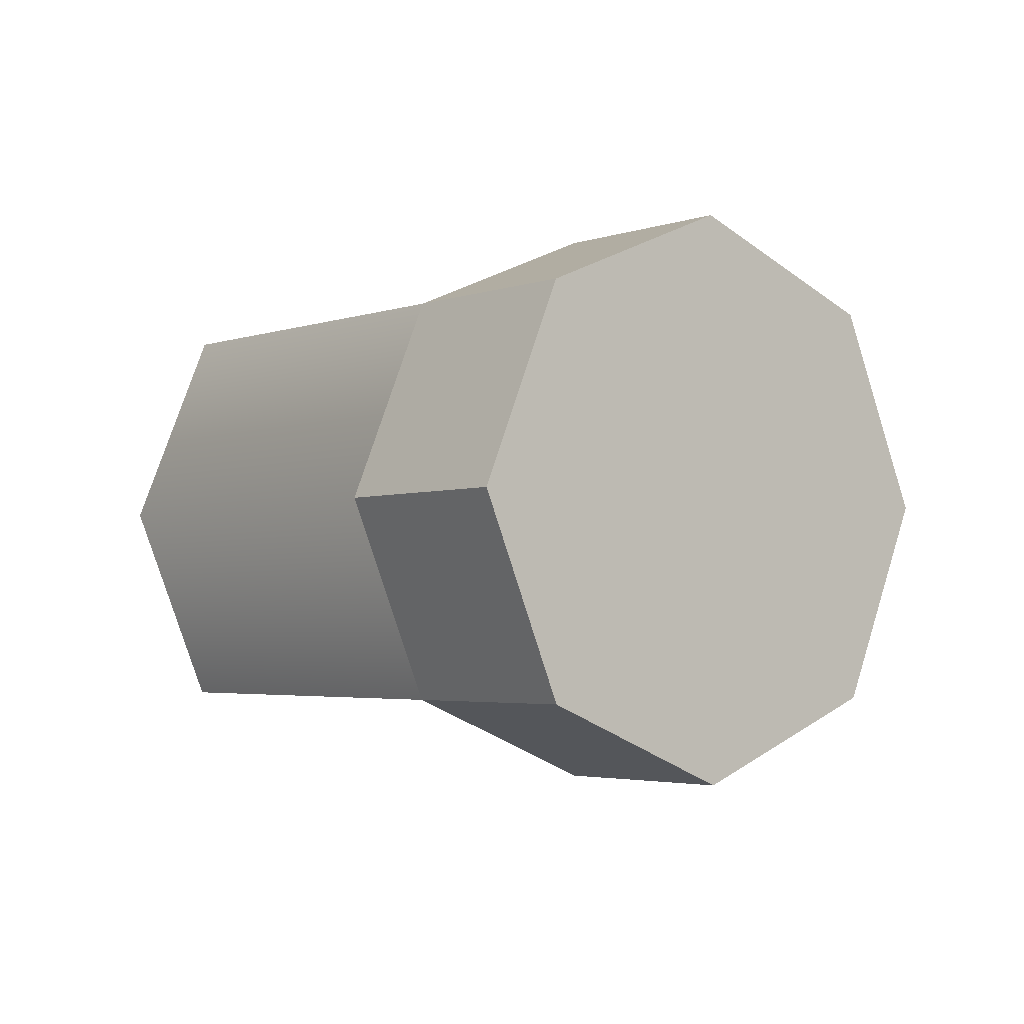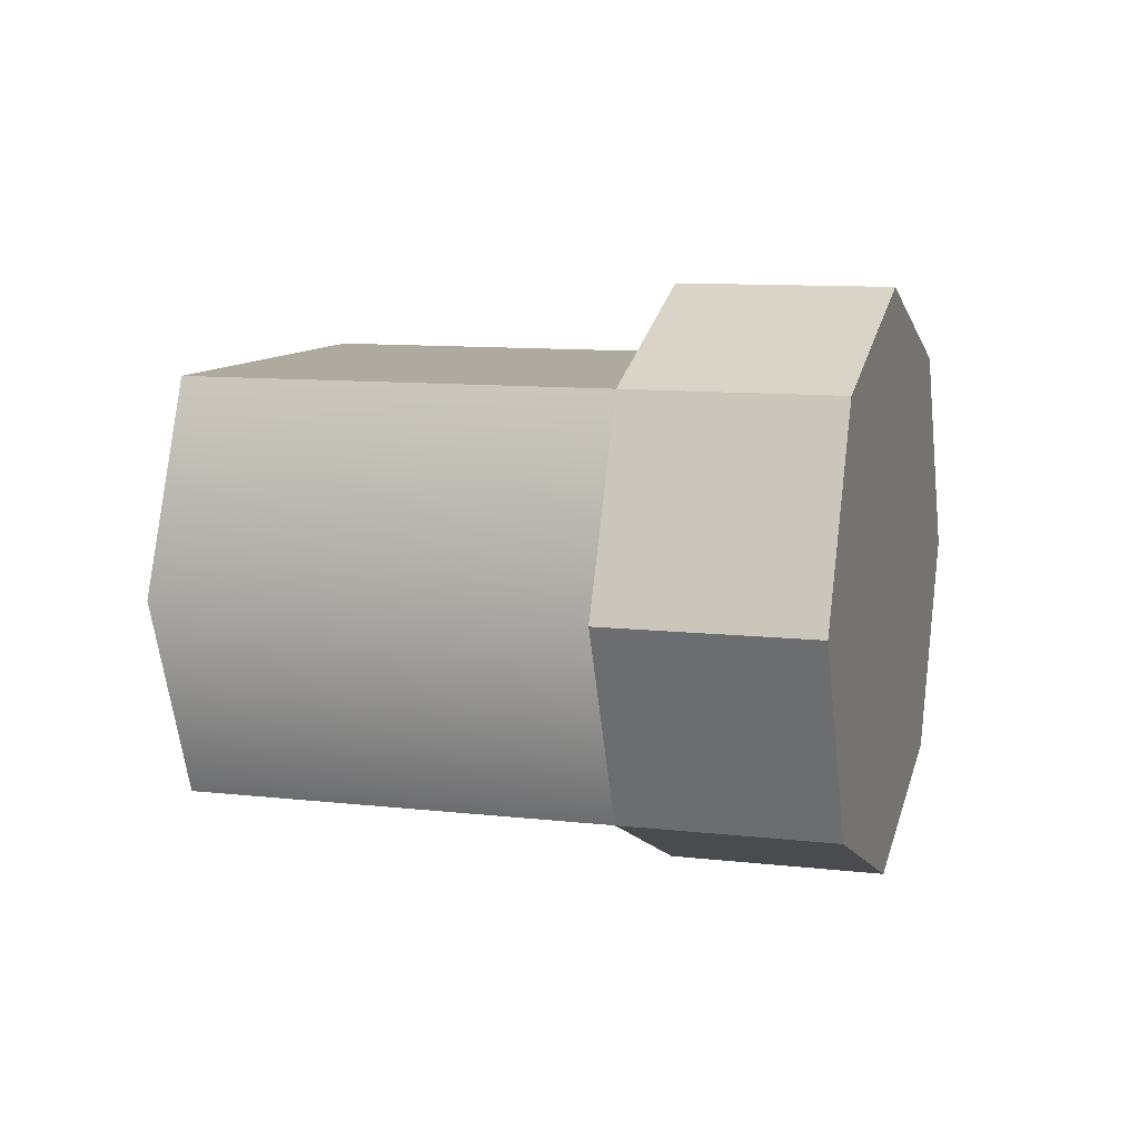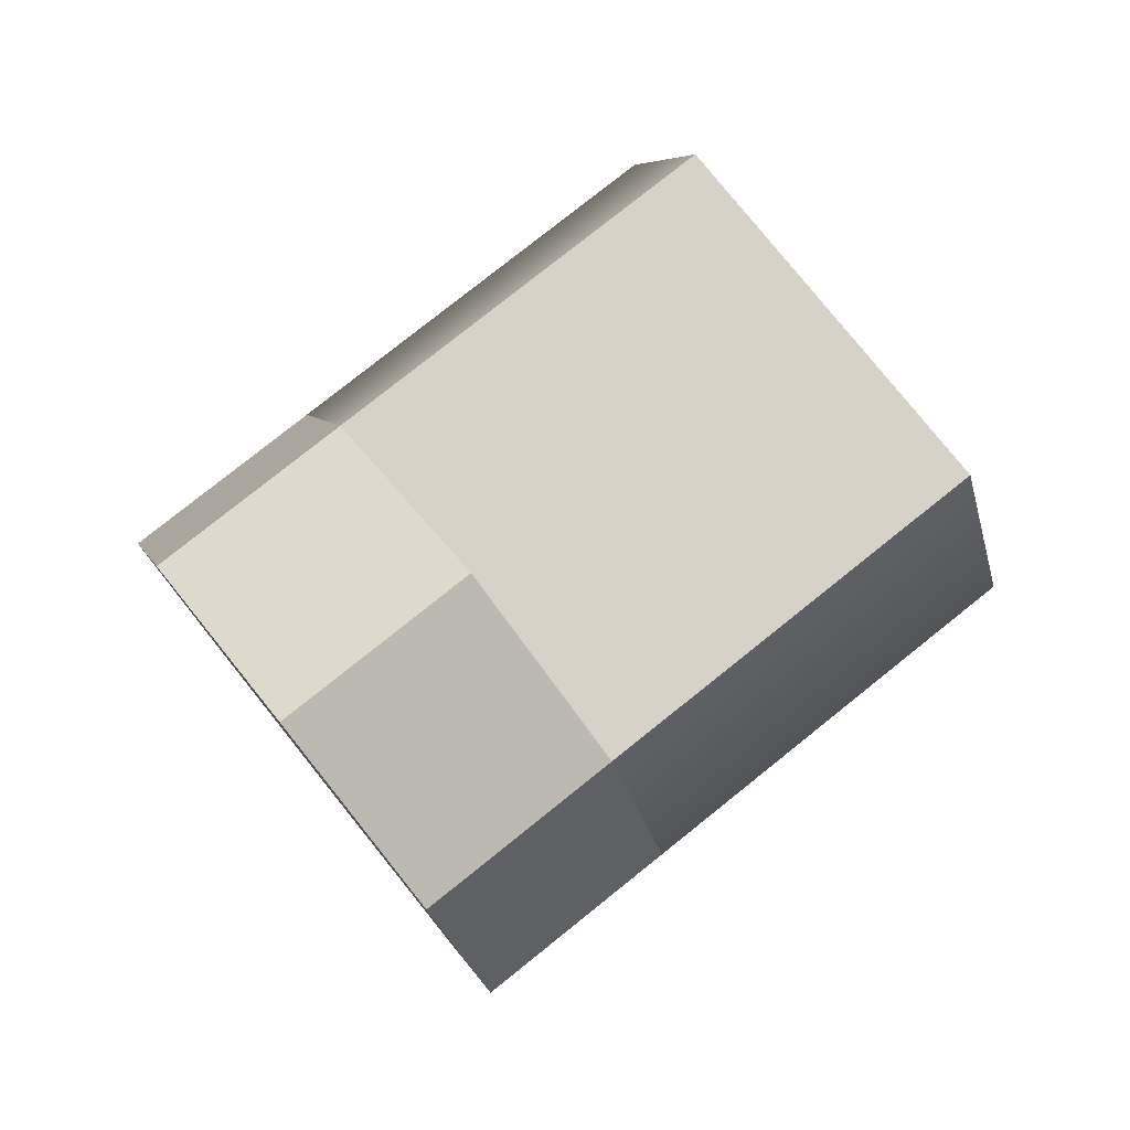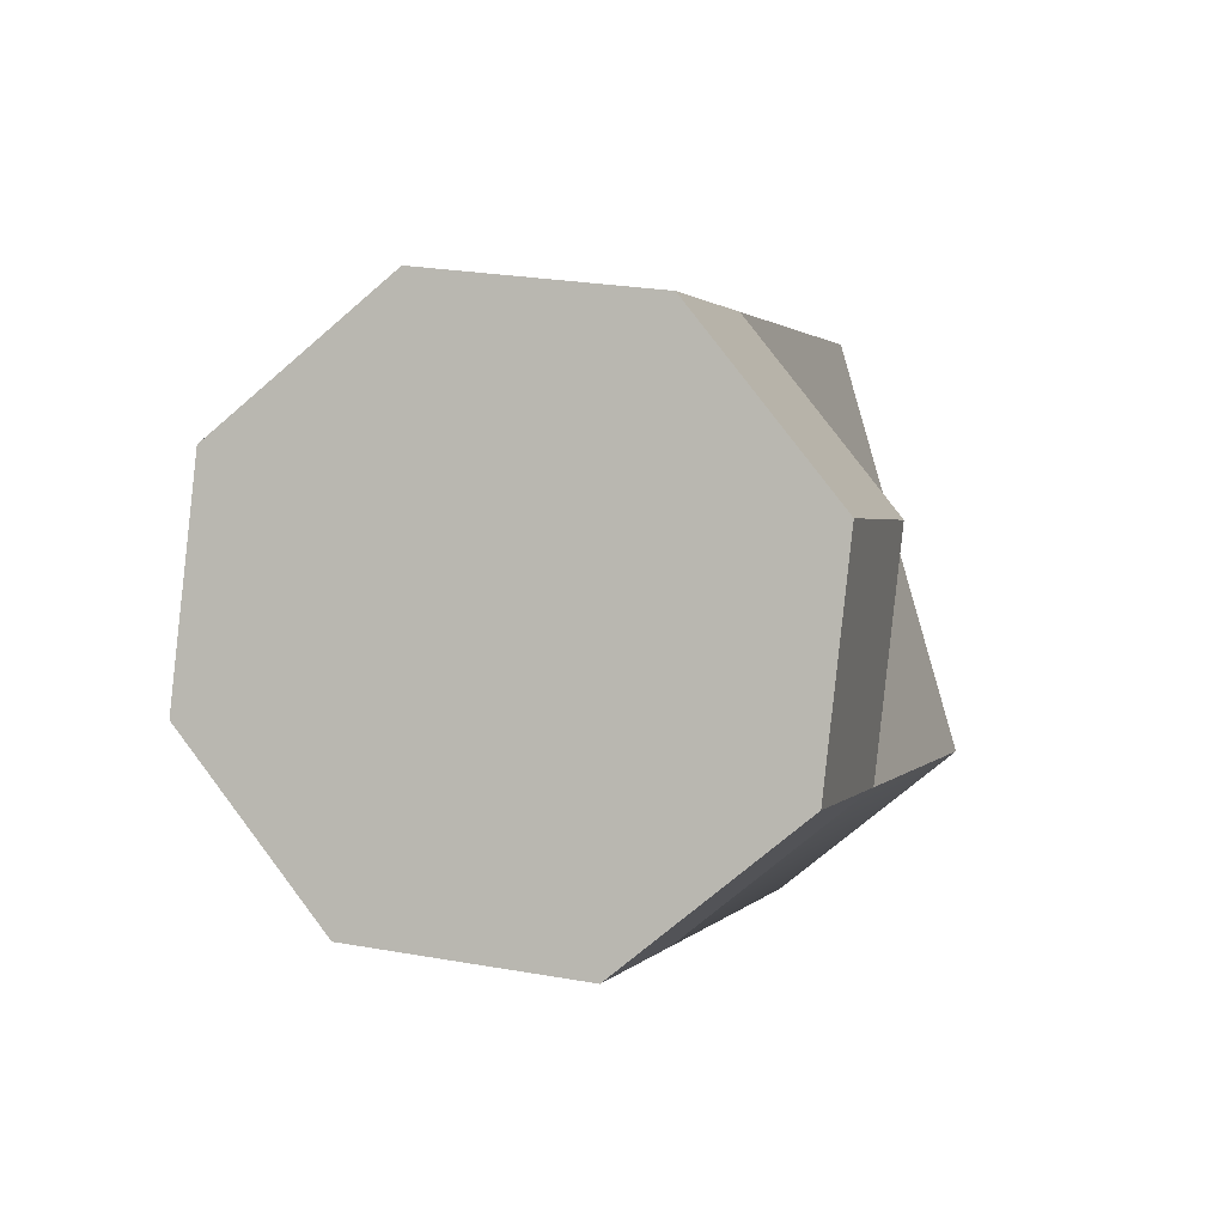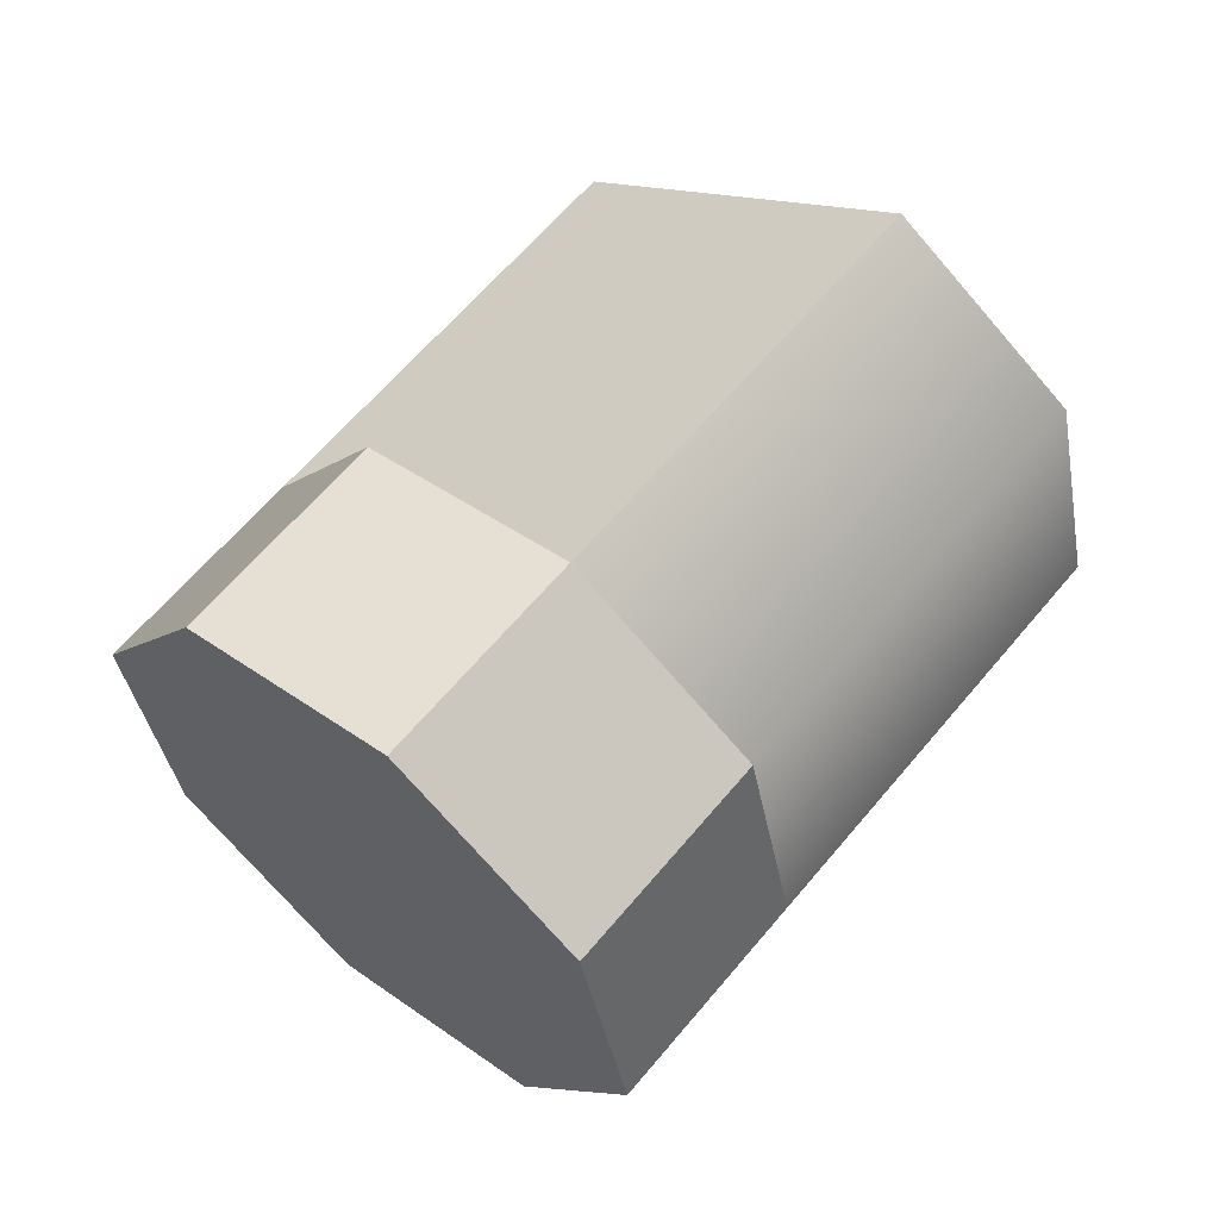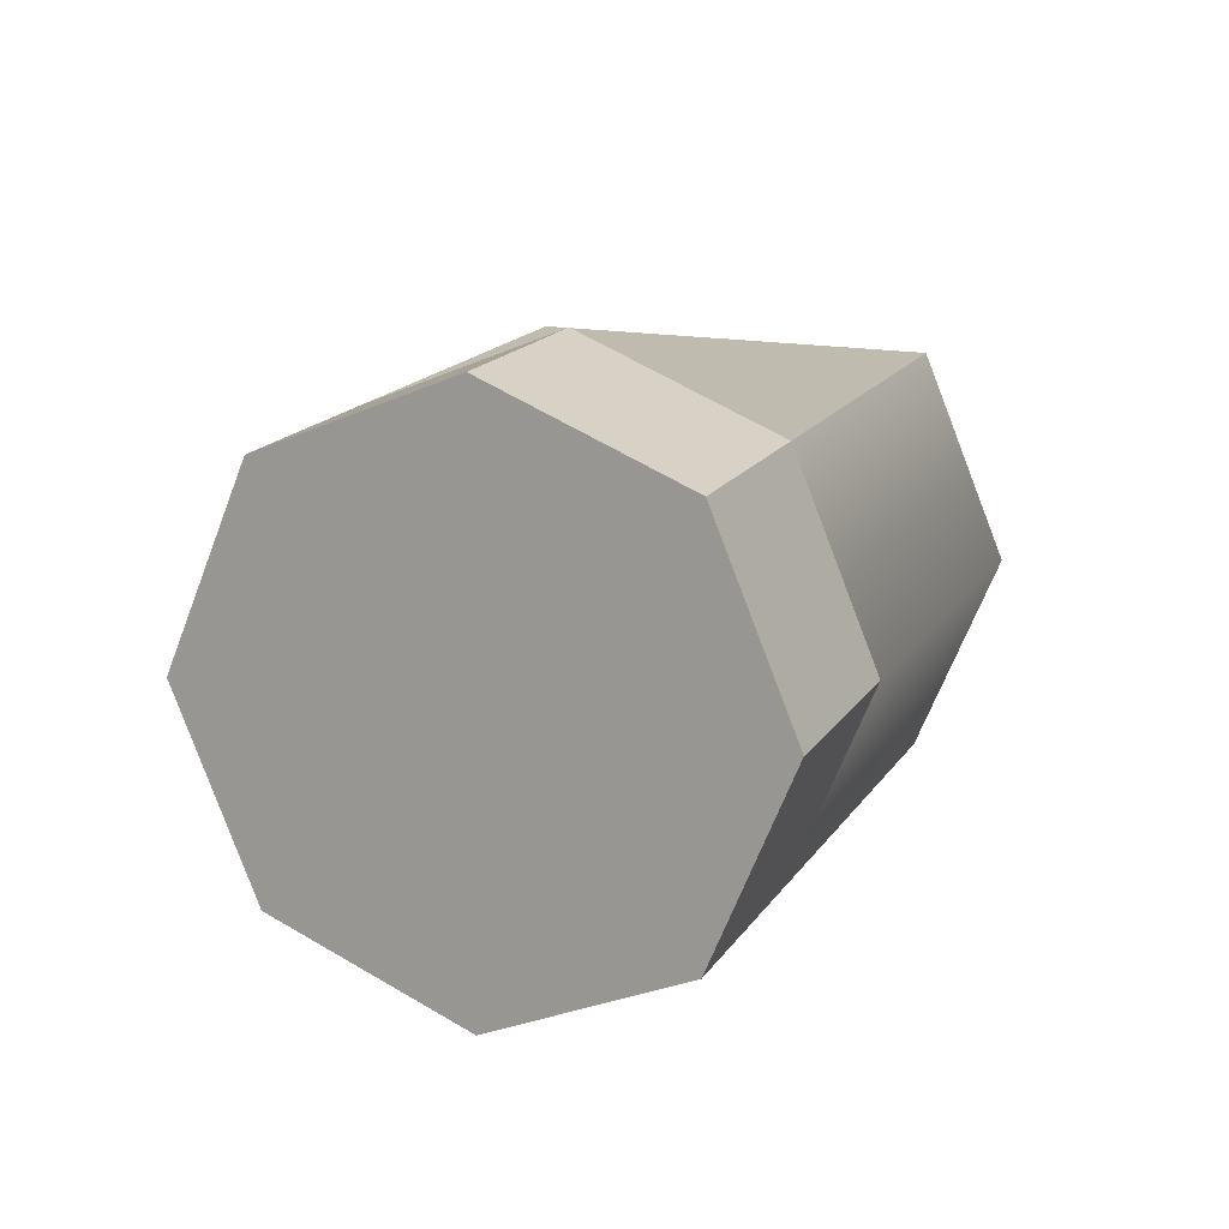
<metadata>
{"format":"obj","ext":"obj","renderer":"f3d","projection":"perspective","resolution":1024,"background":"white","views":[{"elev":-3.1,"azim":6.5,"up":"+Z"},{"elev":9.5,"azim":-27.6,"up":"+Z"},{"elev":78.2,"azim":96.3,"up":"+Z"},{"elev":-45.8,"azim":112.2,"up":"+Y"},{"elev":-52.9,"azim":-153.5,"up":"+Y"},{"elev":16.0,"azim":66.4,"up":"+Z"}]}
</metadata>
<code>
g default
v -64.87 101.8 38.37
v -64.87 101.8 44.13
v -69.19 106.1 38.37
v -69.19 106.1 44.13
v -65.12 110.2 38.37
v -65.12 110.2 44.13
v -60.8 105.8 38.37
v -60.8 105.8 44.13
v -65.71 100.9 41.25
v -59.95 106.7 41.25
v -64.27 111 41.25
v -70.03 105.2 41.25
v -67.15 108.1 38.37
v -67.15 108.1 41.25
v -67.15 108.1 44.13
v -62.83 103.8 44.13
v -62.83 103.8 38.37
v -58.64 103.7 44.13
v -57.79 104.5 41.25
v -58.64 103.7 38.37
v -60.67 101.6 37.18
v -62.71 99.61 38.37
v -63.55 98.77 41.25
v -62.71 99.61 44.13
v -60.67 101.6 45.32
v -60.8 105.8 44.13
v -59.95 106.7 41.25
v -60.8 105.8 38.37
v -62.83 103.8 37.18
v -64.87 101.8 38.37
v -65.71 100.9 41.25
v -64.87 101.8 44.13
v -62.83 103.8 45.32
v -62.83 103.8 38.37
v -62.83 103.8 44.13
v -58.66 103.7 44.13
v -57.81 104.5 41.25
v -58.66 103.7 38.37
v -60.69 101.7 37.18
v -62.73 99.63 38.37
v -63.57 98.79 41.25
v -62.73 99.63 44.13
v -60.69 101.7 45.32
v -60.78 105.8 44.13
v -59.94 106.7 41.25
v -60.78 105.8 38.37
v -62.82 103.8 37.18
v -64.86 101.8 38.37
v -65.7 100.9 41.25
v -64.86 101.8 44.13
v -62.82 103.8 45.32
v -64.88 101.8 38.37
v -65.72 100.9 41.25
v -64.88 101.8 44.13
v -62.84 103.8 44.13
v -60.81 105.9 44.13
v -59.96 106.7 41.25
v -60.81 105.9 38.37
v -62.84 103.8 38.37
v -65.09 110.1 38.37
v -64.24 111 41.25
v -65.09 110.1 44.13
v -67.12 108.1 44.13
v -69.16 106.1 44.13
v -70.01 105.2 41.25
v -69.16 106.1 38.37
v -67.12 108.1 38.37
v -60.67 101.6 41.25
g Back_Right_Dial_geo Dials_grp Stove_grp
f 64 65 53 54
f 11 14 15 6
f 56 57 61 62
f 62 63 55 56
f 58 59 67 60
f 60 61 57 58
f 13 14 11 5
f 52 53 65 66
f 3 12 14 13
f 15 14 12 4
f 54 55 63 64
f 66 67 59 52
f 44 45 27 26
f 45 46 28 27
f 46 47 29 28
f 47 48 30 29
f 48 49 31 30
f 49 50 32 31
f 50 51 33 32
f 51 44 26 33
f 32 33 35
f 33 26 35
f 28 29 34
f 29 30 34
f 18 19 37 36
f 19 20 38 37
f 20 21 39 38
f 21 22 40 39
f 22 23 41 40
f 23 24 42 41
f 24 25 43 42
f 25 18 36 43
f 36 37 45 44
f 37 38 46 45
f 38 39 47 46
f 39 40 48 47
f 40 41 49 48
f 41 42 50 49
f 42 43 51 50
f 43 36 44 51
f 1 9 53 52
f 54 53 9 2
f 2 16 55 54
f 56 55 16 8
f 10 57 56 8
f 58 57 10 7
f 7 17 59 58
f 52 59 17 1
f 5 11 61 60
f 62 61 11 6
f 15 63 62 6
f 64 63 15 4
f 12 65 64 4
f 66 65 12 3
f 13 67 66 3
f 60 67 13 5
f 19 18 68
f 20 19 68
f 21 20 68
f 22 21 68
f 23 22 68
f 24 23 68
f 25 24 68
f 18 25 68

</code>
